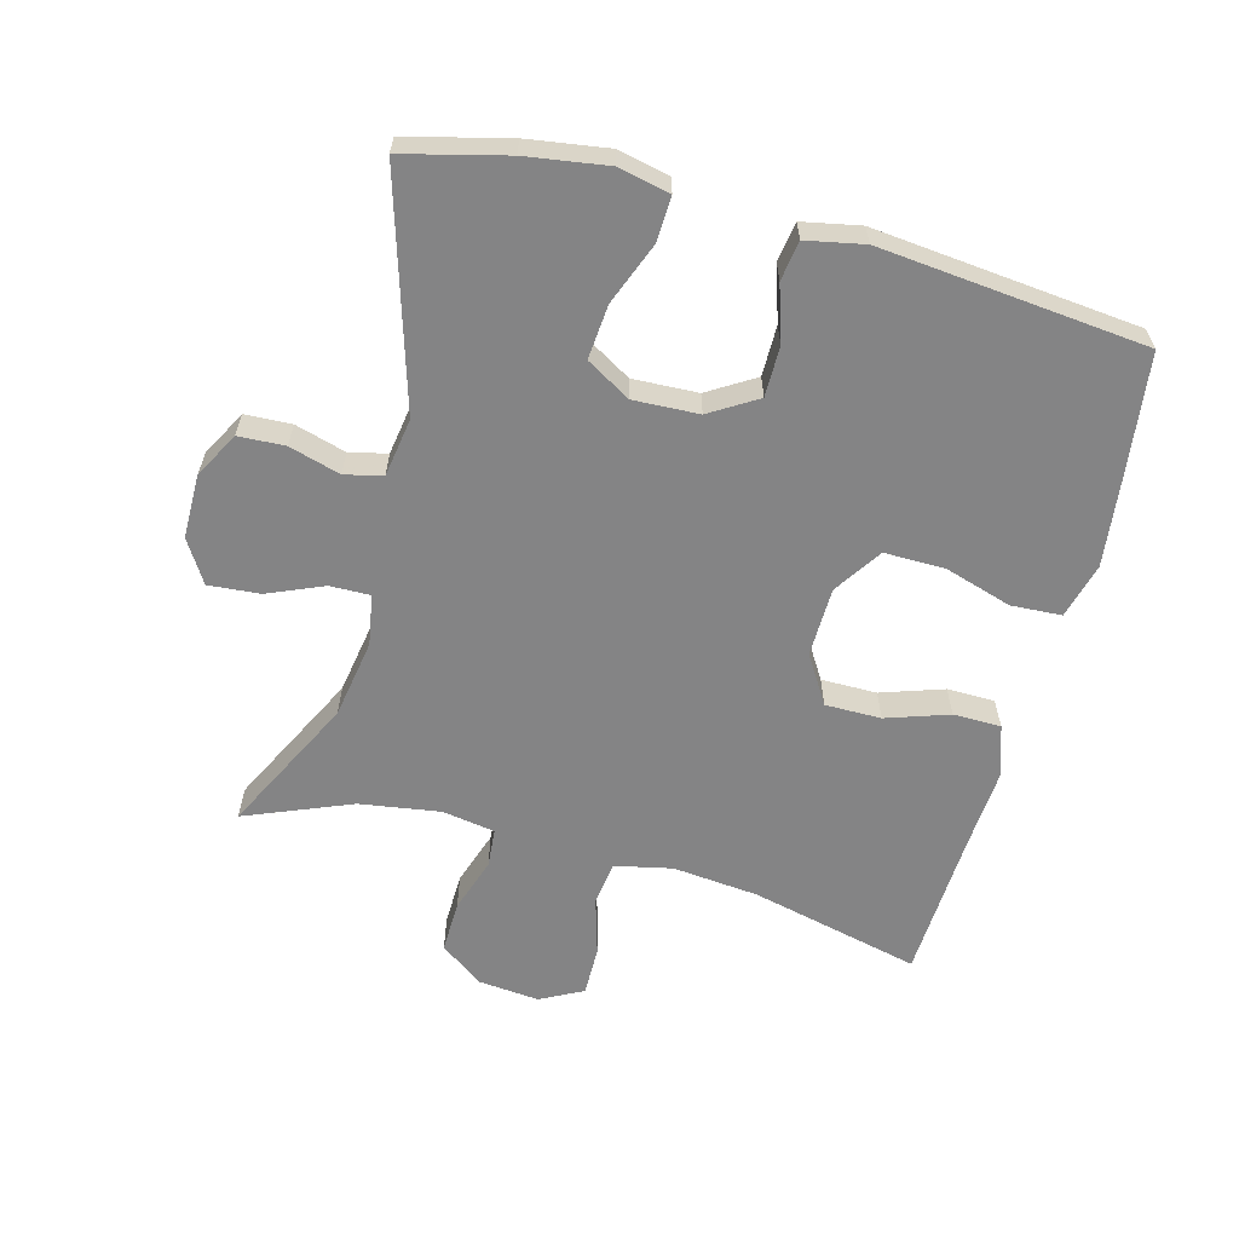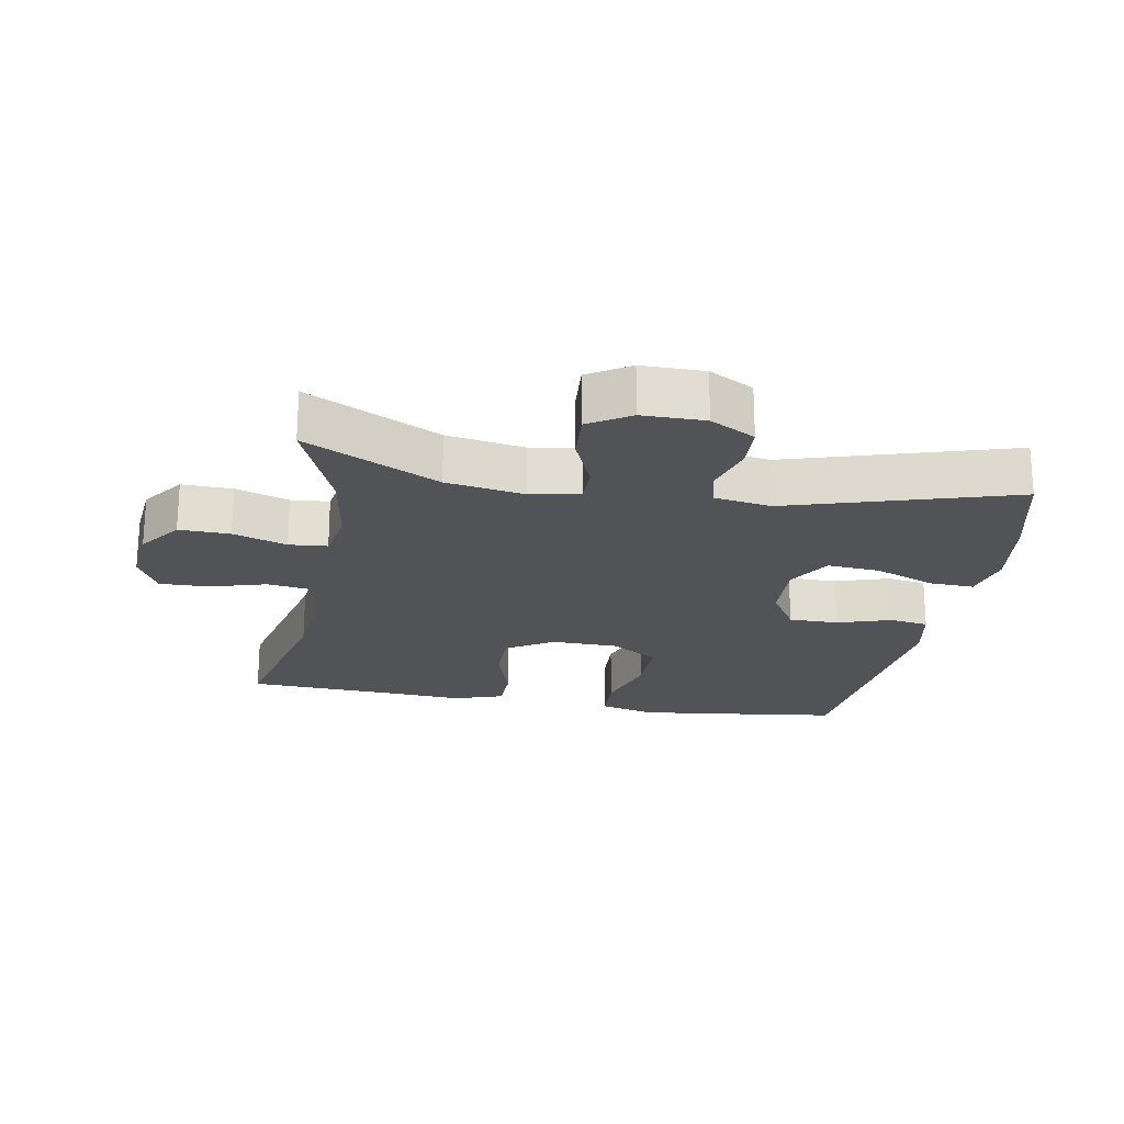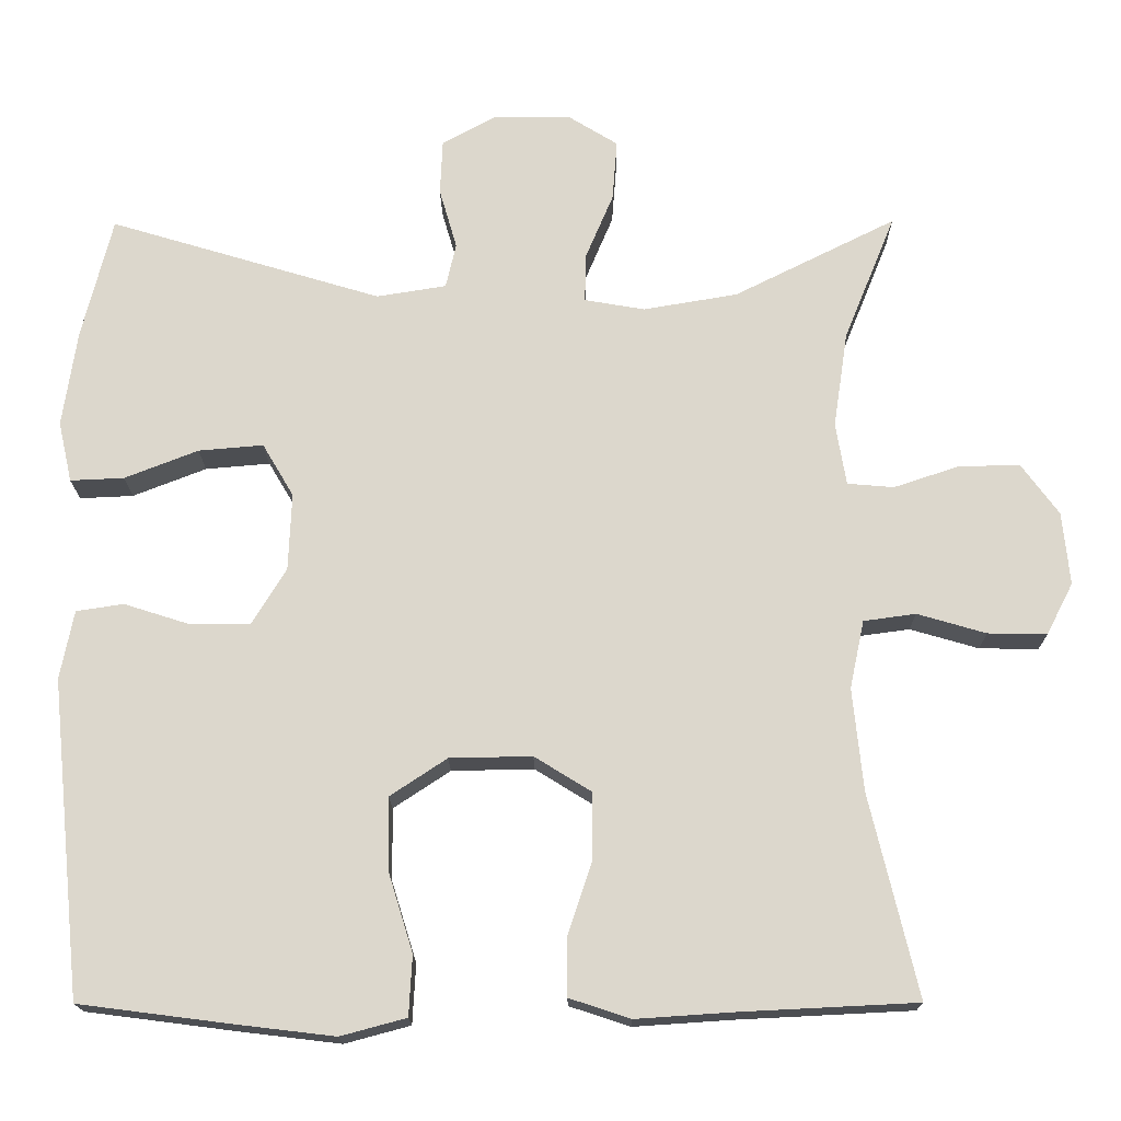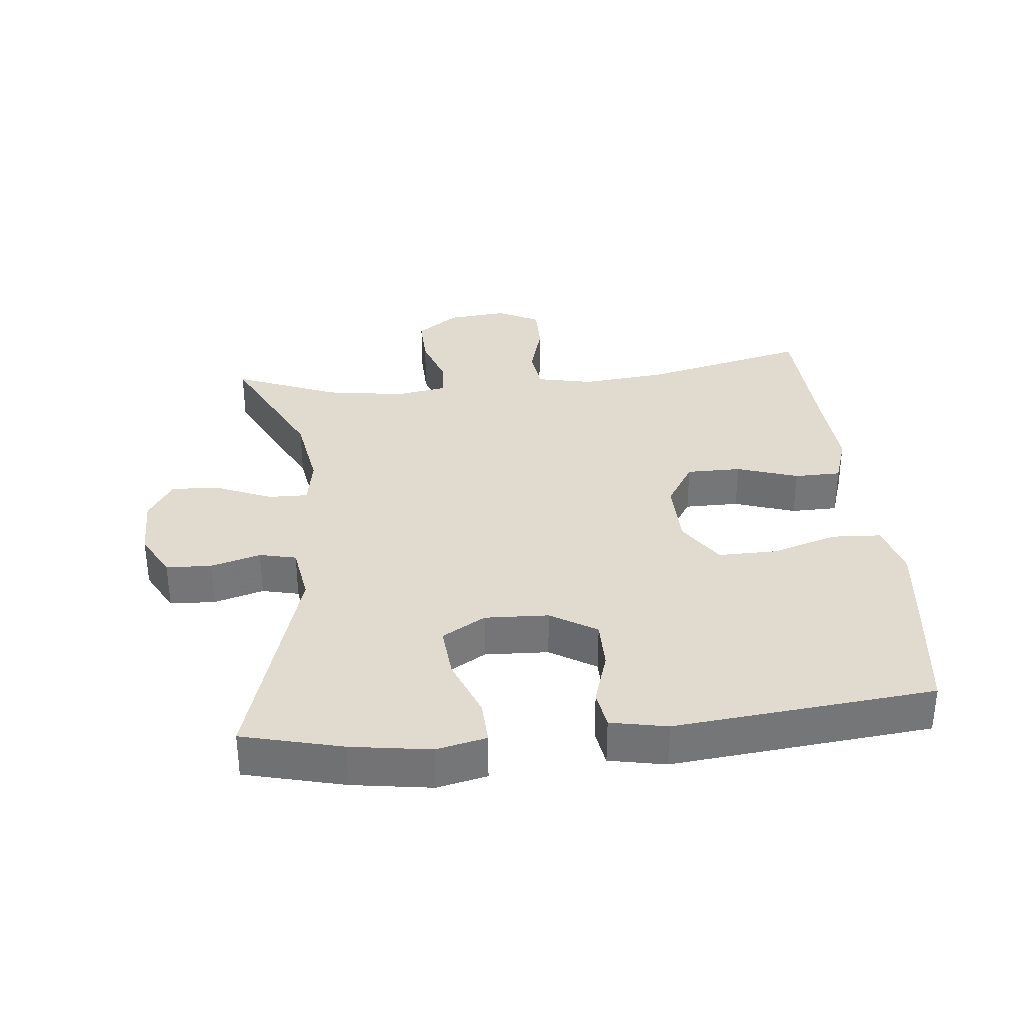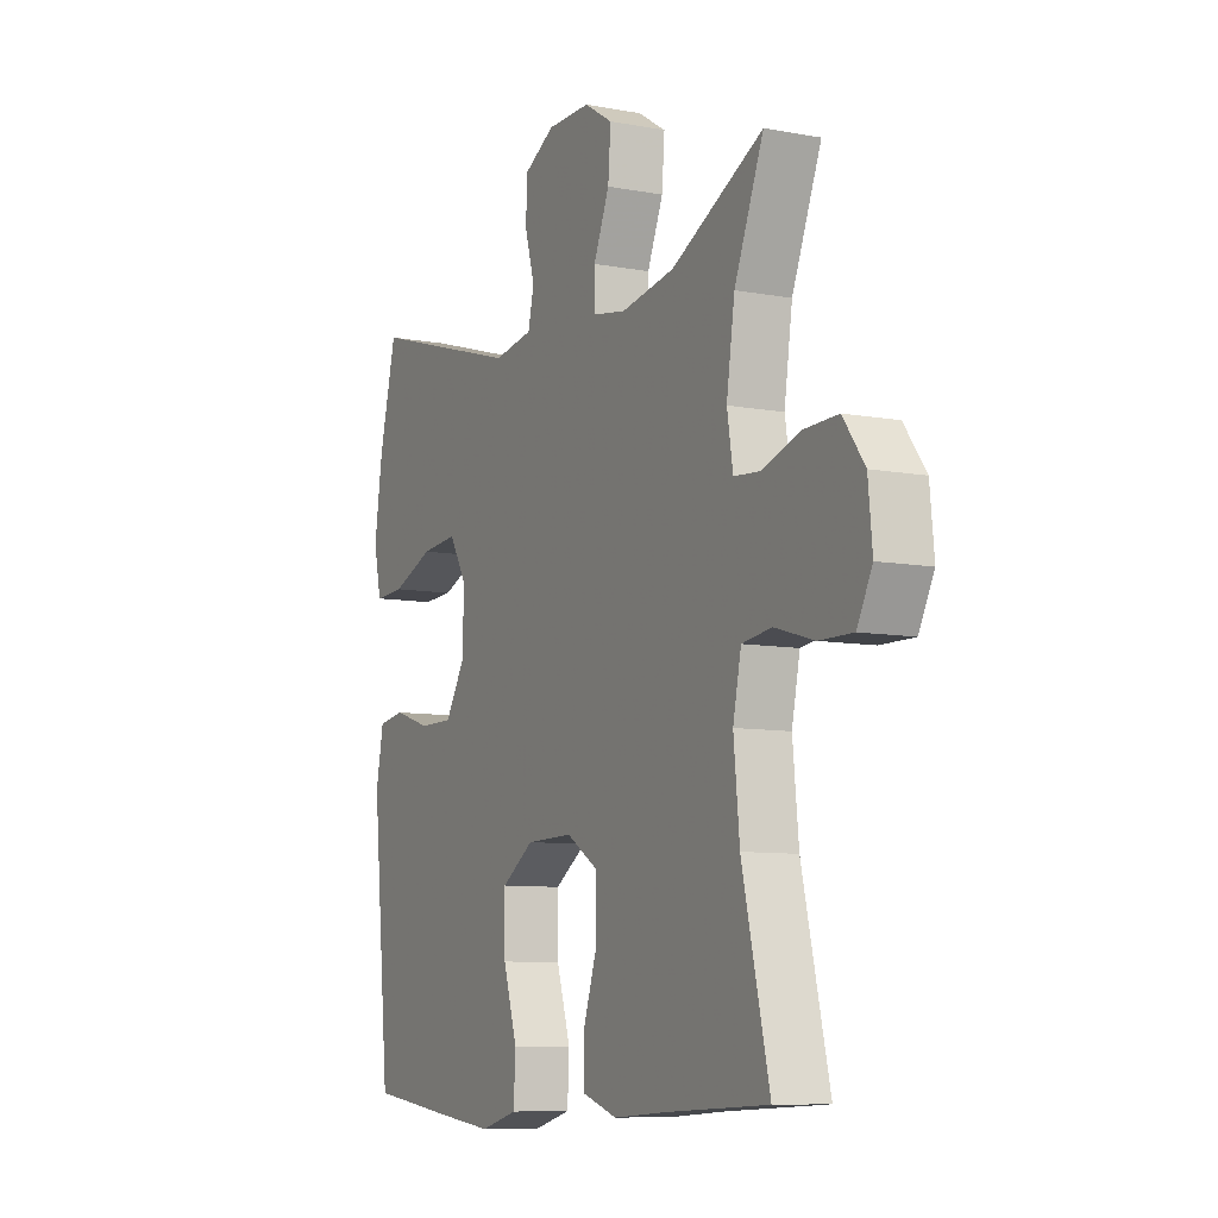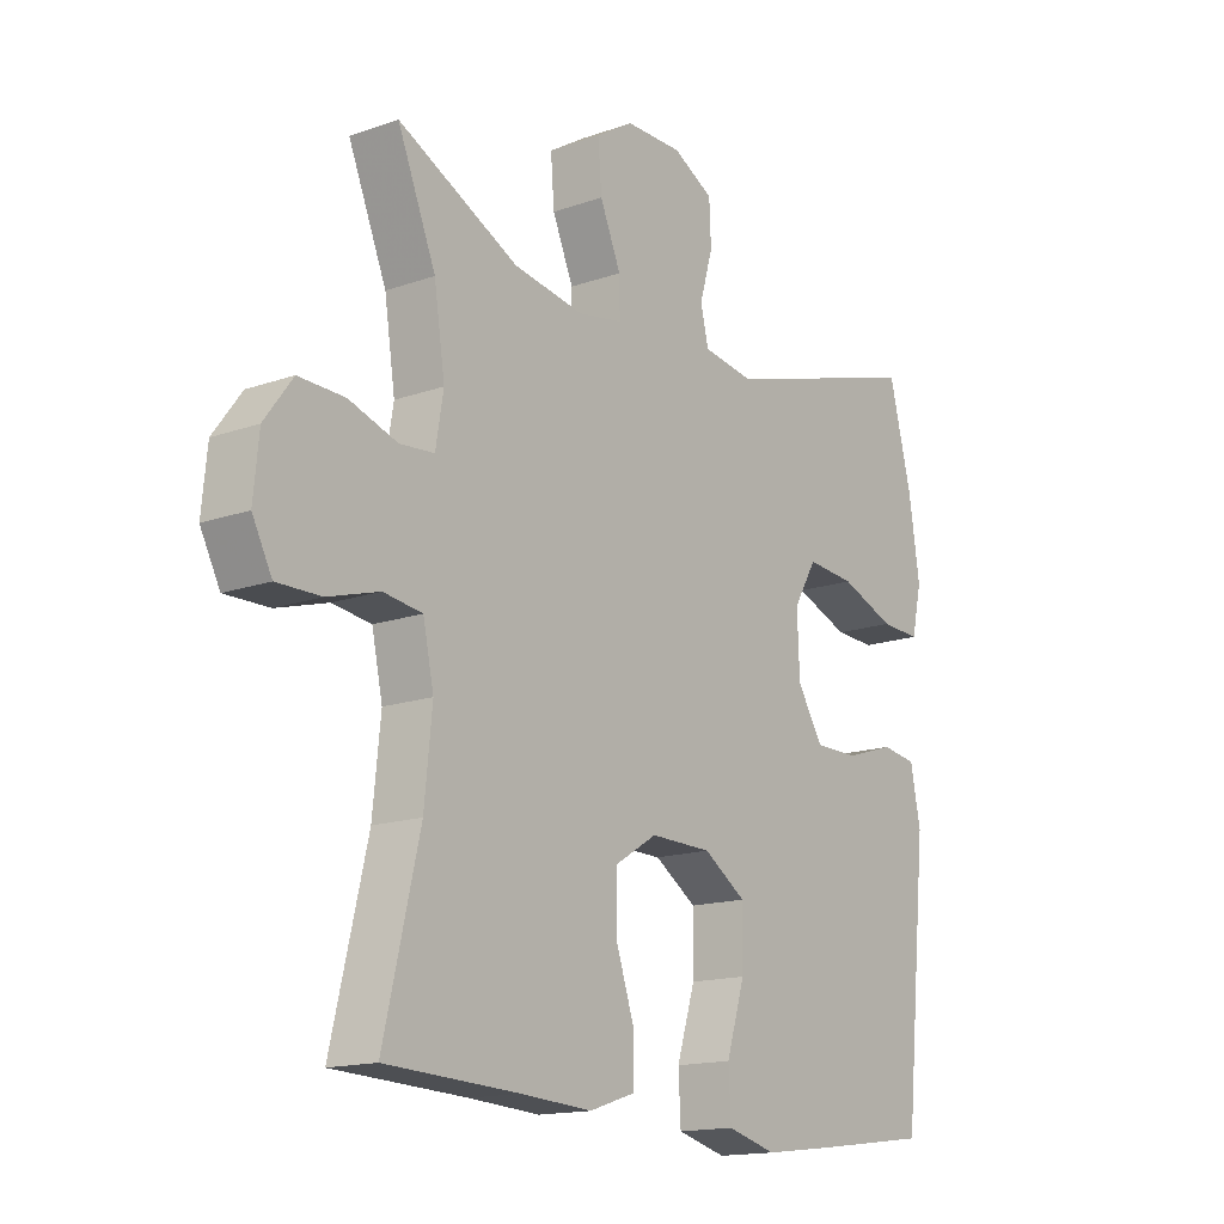
<metadata>
{"format":"obj","ext":"obj","renderer":"f3d","projection":"perspective","resolution":1024,"background":"white","views":[{"elev":-61.5,"azim":75.1,"up":"+Y"},{"elev":-21.7,"azim":-10.1,"up":"+Y"},{"elev":-17.2,"azim":-179.5,"up":"+Z"},{"elev":33.7,"azim":84.2,"up":"+Y"},{"elev":-8.7,"azim":-116.7,"up":"+Z"},{"elev":-15.4,"azim":-53.2,"up":"+Z"}]}
</metadata>
<code>
v 0.5 0.07 0.5
v 0.538 0.07 0.348
v 0.556 0.07 0.227
v 0.539 0.07 0.151
v 0.472 0.07 0.154
v 0.38 0.07 0.19
v 0.299 0.07 0.197
v 0.26 0.07 0.131
v 0.264 0.07 0.034
v 0.307 0.07 -0.036
v 0.382 0.07 -0.036
v 0.464 0.07 -0.01
v 0.523 0.07 -0.019
v 0.54 0.07 -0.105
v 0.5 0.07 -0.5
v 0.313 0.07 -0.524
v 0.187 0.07 -0.539
v 0.105 0.07 -0.517
v 0.101 0.07 -0.442
v 0.132 0.07 -0.342
v 0.133 0.07 -0.252
v 0.062 0.07 -0.205
v -0.041 0.07 -0.203
v -0.112 0.07 -0.247
v -0.112 0.07 -0.33
v -0.081 0.07 -0.423
v -0.082 0.07 -0.494
v -0.158 0.07 -0.519
v -0.277 0.07 -0.511
v -0.5 0.07 -0.5
v -0.44 0.07 -0.247
v -0.427 0.07 -0.119
v -0.445 0.07 -0.034
v -0.51 0.07 -0.025
v -0.596 0.07 -0.05
v -0.67 0.07 -0.051
v -0.703 0.07 0.013
v -0.694 0.07 0.104
v -0.647 0.07 0.168
v -0.57 0.07 0.166
v -0.489 0.07 0.139
v -0.431 0.07 0.144
v -0.418 0.07 0.222
v -0.436 0.07 0.342
v -0.5 0.07 0.5
v -0.298 0.07 0.399
v -0.18 0.07 0.379
v -0.105 0.07 0.392
v -0.106 0.07 0.452
v -0.141 0.07 0.535
v -0.147 0.07 0.611
v -0.084 0.07 0.65
v 0.011 0.07 0.65
v 0.079 0.07 0.613
v 0.082 0.07 0.544
v 0.06 0.07 0.468
v 0.073 0.07 0.412
v 0.16 0.07 0.398
v 0.5 0 0.5
v 0.538 0 0.348
v 0.556 0 0.227
v 0.539 0 0.151
v 0.472 0 0.154
v 0.38 0 0.19
v 0.299 0 0.197
v 0.26 0 0.131
v 0.264 0 0.034
v 0.307 0 -0.036
v 0.382 0 -0.036
v 0.464 0 -0.01
v 0.523 0 -0.019
v 0.54 0 -0.105
v 0.5 0 -0.5
v 0.313 0 -0.524
v 0.187 0 -0.539
v 0.105 0 -0.517
v 0.101 0 -0.442
v 0.132 0 -0.342
v 0.133 0 -0.252
v 0.062 0 -0.205
v -0.041 0 -0.203
v -0.112 0 -0.247
v -0.112 0 -0.33
v -0.081 0 -0.423
v -0.082 0 -0.494
v -0.158 0 -0.519
v -0.277 0 -0.511
v -0.5 0 -0.5
v -0.44 0 -0.247
v -0.427 0 -0.119
v -0.445 0 -0.034
v -0.51 0 -0.025
v -0.596 0 -0.05
v -0.67 0 -0.051
v -0.703 0 0.013
v -0.694 0 0.104
v -0.647 0 0.168
v -0.57 0 0.166
v -0.489 0 0.139
v -0.431 0 0.144
v -0.418 0 0.222
v -0.436 0 0.342
v -0.5 0 0.5
v -0.298 0 0.399
v -0.18 0 0.379
v -0.105 0 0.392
v -0.106 0 0.452
v -0.141 0 0.535
v -0.147 0 0.611
v -0.084 0 0.65
v 0.011 0 0.65
v 0.079 0 0.613
v 0.082 0 0.544
v 0.06 0 0.468
v 0.073 0 0.412
v 0.16 0 0.398
f 53 54 55 56
f 53 56 57
f 52 53 57
f 49 50 51 52
f 48 49 52 57
f 47 48 57 58
f 44 45 46
f 43 44 46 47
f 42 43 47 58
f 38 39 40 41
f 38 41 42
f 37 38 42
f 34 35 36 37
f 33 34 37 42
f 32 33 42 58
f 29 30 31
f 25 26 27 28
f 24 25 28 29
f 17 18 19 20
f 17 20 21
f 16 17 21
f 15 16 21
f 14 15 21
f 11 12 13 14
f 10 11 14 21
f 9 10 21 22
f 3 4 5 6
f 3 6 7
f 2 3 7
f 1 2 7
f 58 1 7
f 32 58 7 8
f 24 29 31 32
f 23 24 32 8
f 8 9 22 23
f 114 113 112 111
f 115 114 111
f 115 111 110
f 110 109 108 107
f 115 110 107 106
f 116 115 106 105
f 104 103 102
f 105 104 102 101
f 116 105 101 100
f 99 98 97 96
f 100 99 96
f 100 96 95
f 95 94 93 92
f 100 95 92 91
f 116 100 91 90
f 89 88 87
f 86 85 84 83
f 87 86 83 82
f 78 77 76 75
f 79 78 75
f 79 75 74
f 79 74 73
f 79 73 72
f 72 71 70 69
f 79 72 69 68
f 80 79 68 67
f 64 63 62 61
f 65 64 61
f 65 61 60
f 65 60 59
f 65 59 116
f 66 65 116 90
f 90 89 87 82
f 66 90 82 81
f 81 80 67 66
f 1 59 60 2
f 2 60 61 3
f 3 61 62 4
f 4 62 63 5
f 5 63 64 6
f 6 64 65 7
f 7 65 66 8
f 8 66 67 9
f 9 67 68 10
f 10 68 69 11
f 11 69 70 12
f 12 70 71 13
f 13 71 72 14
f 14 72 73 15
f 15 73 74 16
f 16 74 75 17
f 17 75 76 18
f 18 76 77 19
f 19 77 78 20
f 20 78 79 21
f 21 79 80 22
f 22 80 81 23
f 23 81 82 24
f 24 82 83 25
f 25 83 84 26
f 26 84 85 27
f 27 85 86 28
f 28 86 87 29
f 29 87 88 30
f 30 88 89 31
f 31 89 90 32
f 32 90 91 33
f 33 91 92 34
f 34 92 93 35
f 35 93 94 36
f 36 94 95 37
f 37 95 96 38
f 38 96 97 39
f 39 97 98 40
f 40 98 99 41
f 41 99 100 42
f 42 100 101 43
f 43 101 102 44
f 44 102 103 45
f 45 103 104 46
f 46 104 105 47
f 47 105 106 48
f 48 106 107 49
f 49 107 108 50
f 50 108 109 51
f 51 109 110 52
f 52 110 111 53
f 53 111 112 54
f 54 112 113 55
f 55 113 114 56
f 56 114 115 57
f 57 115 116 58
f 58 116 59 1

</code>
